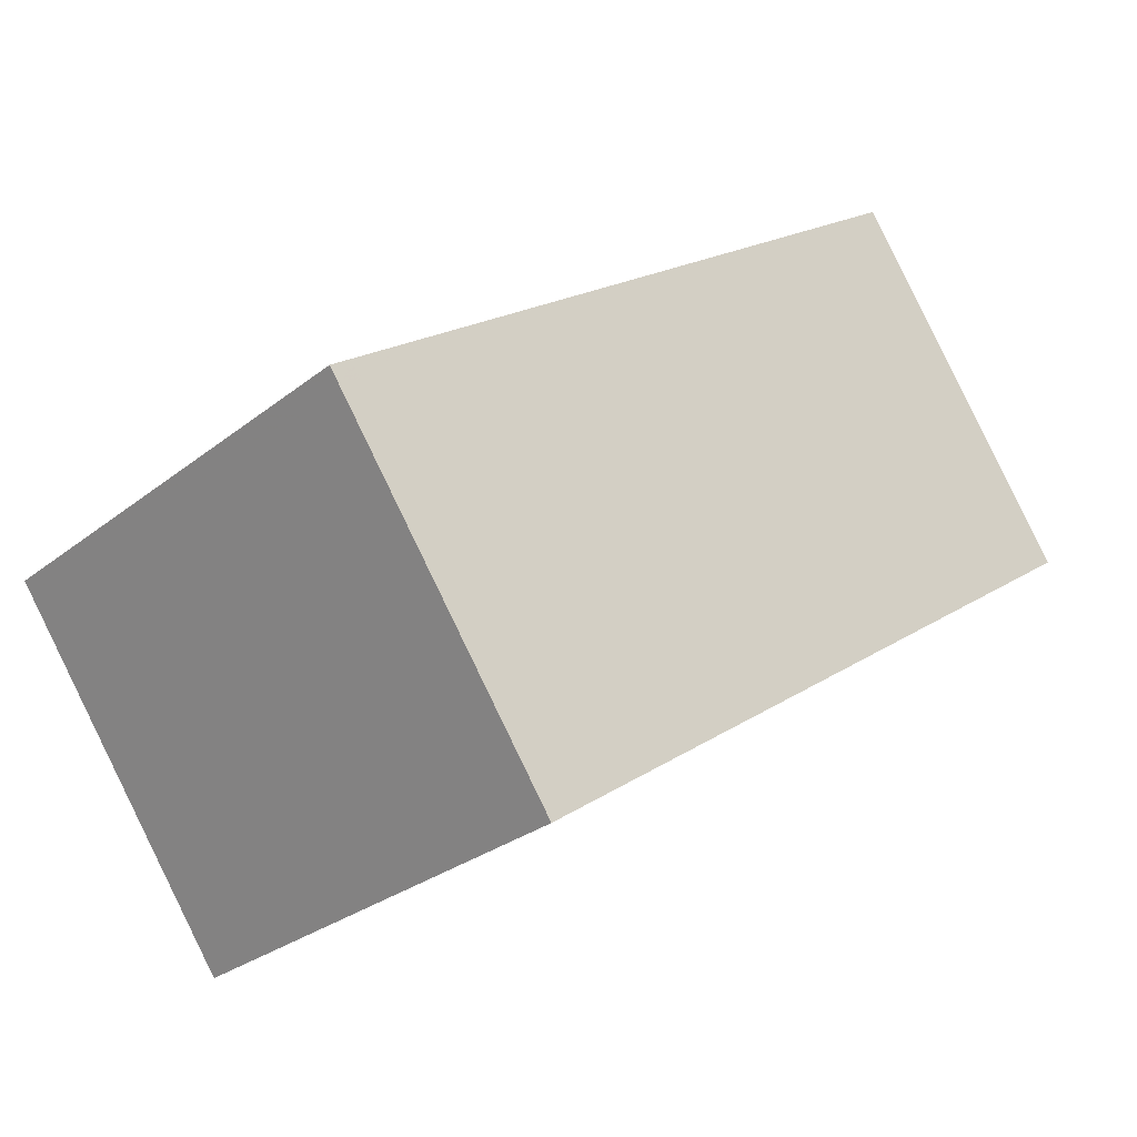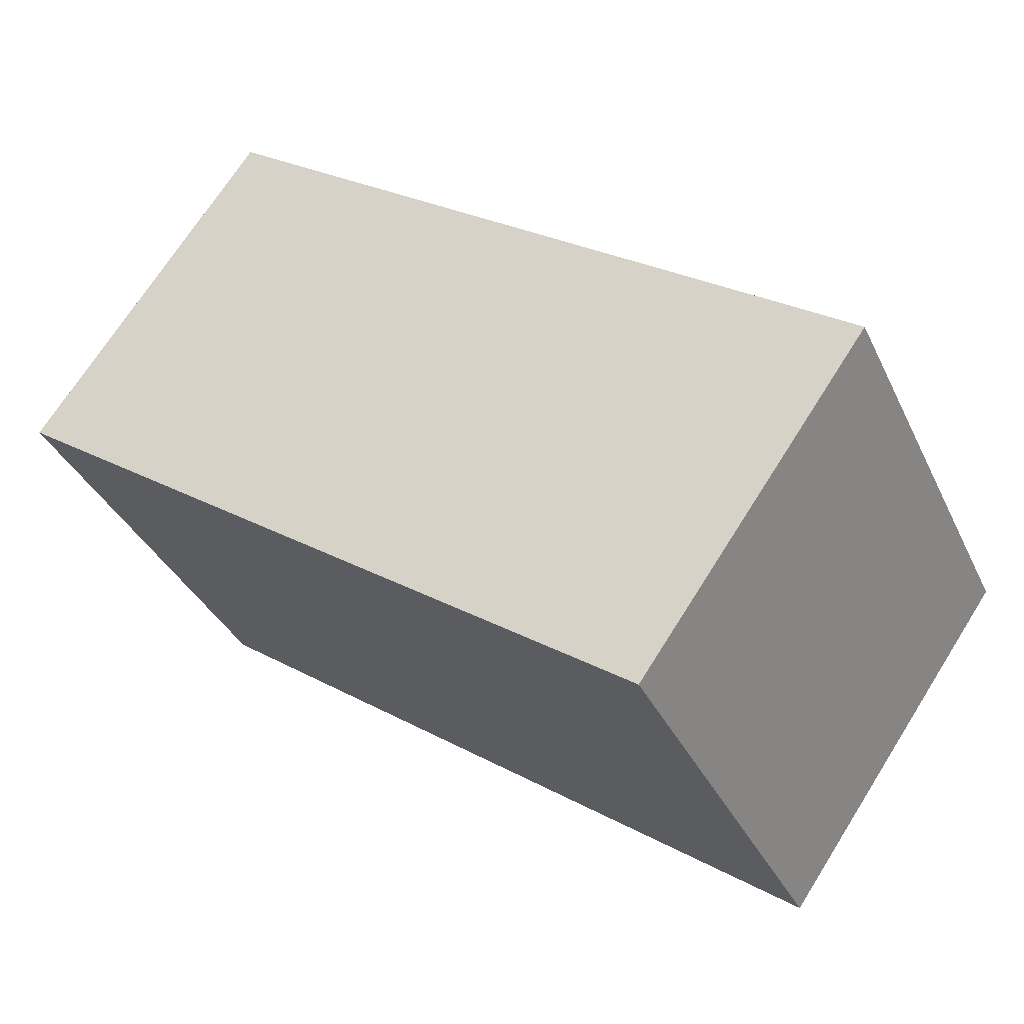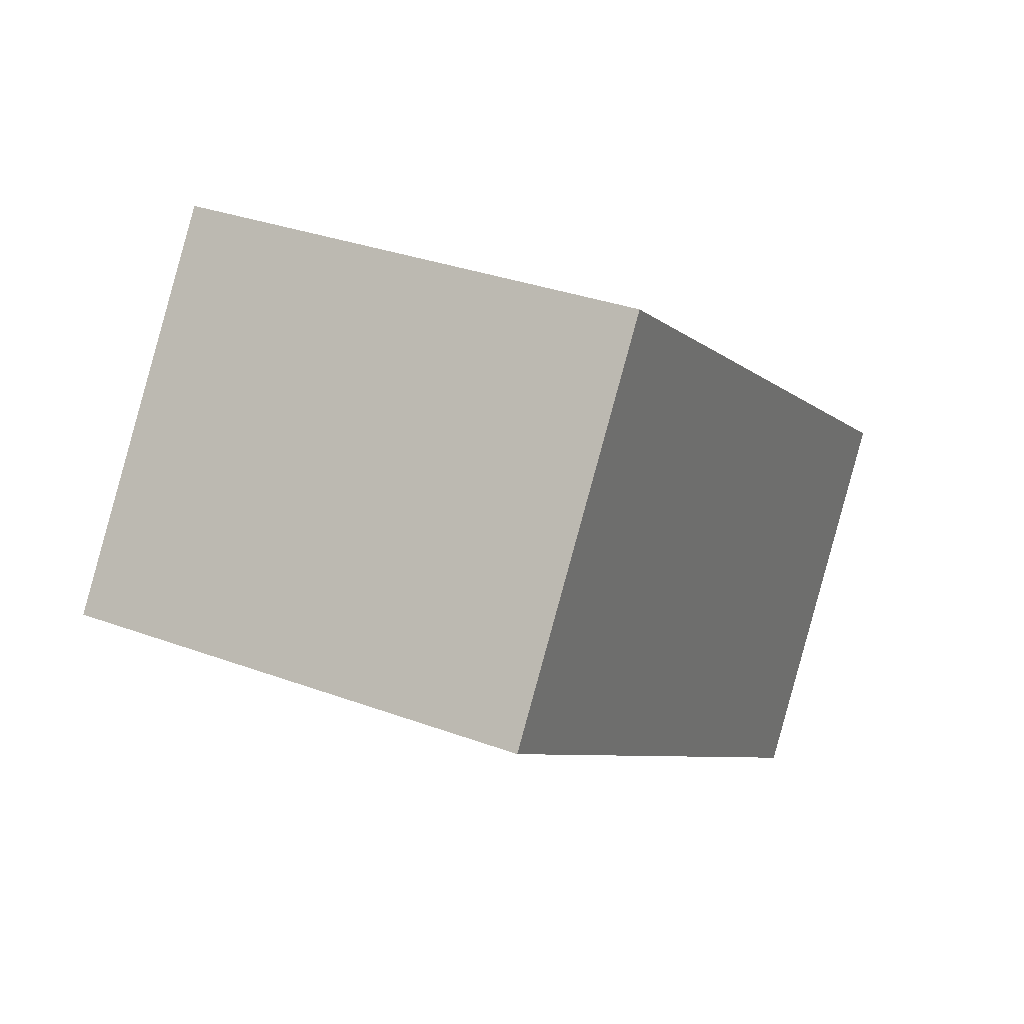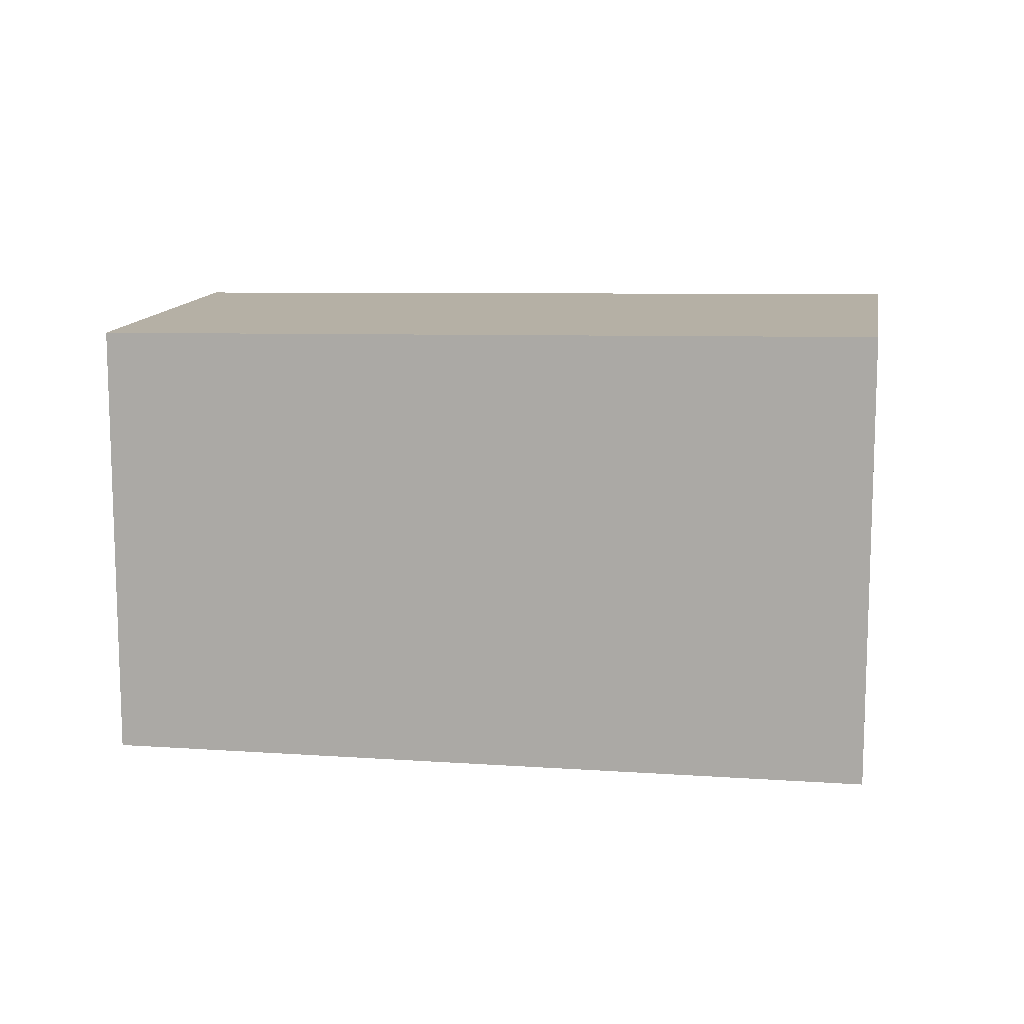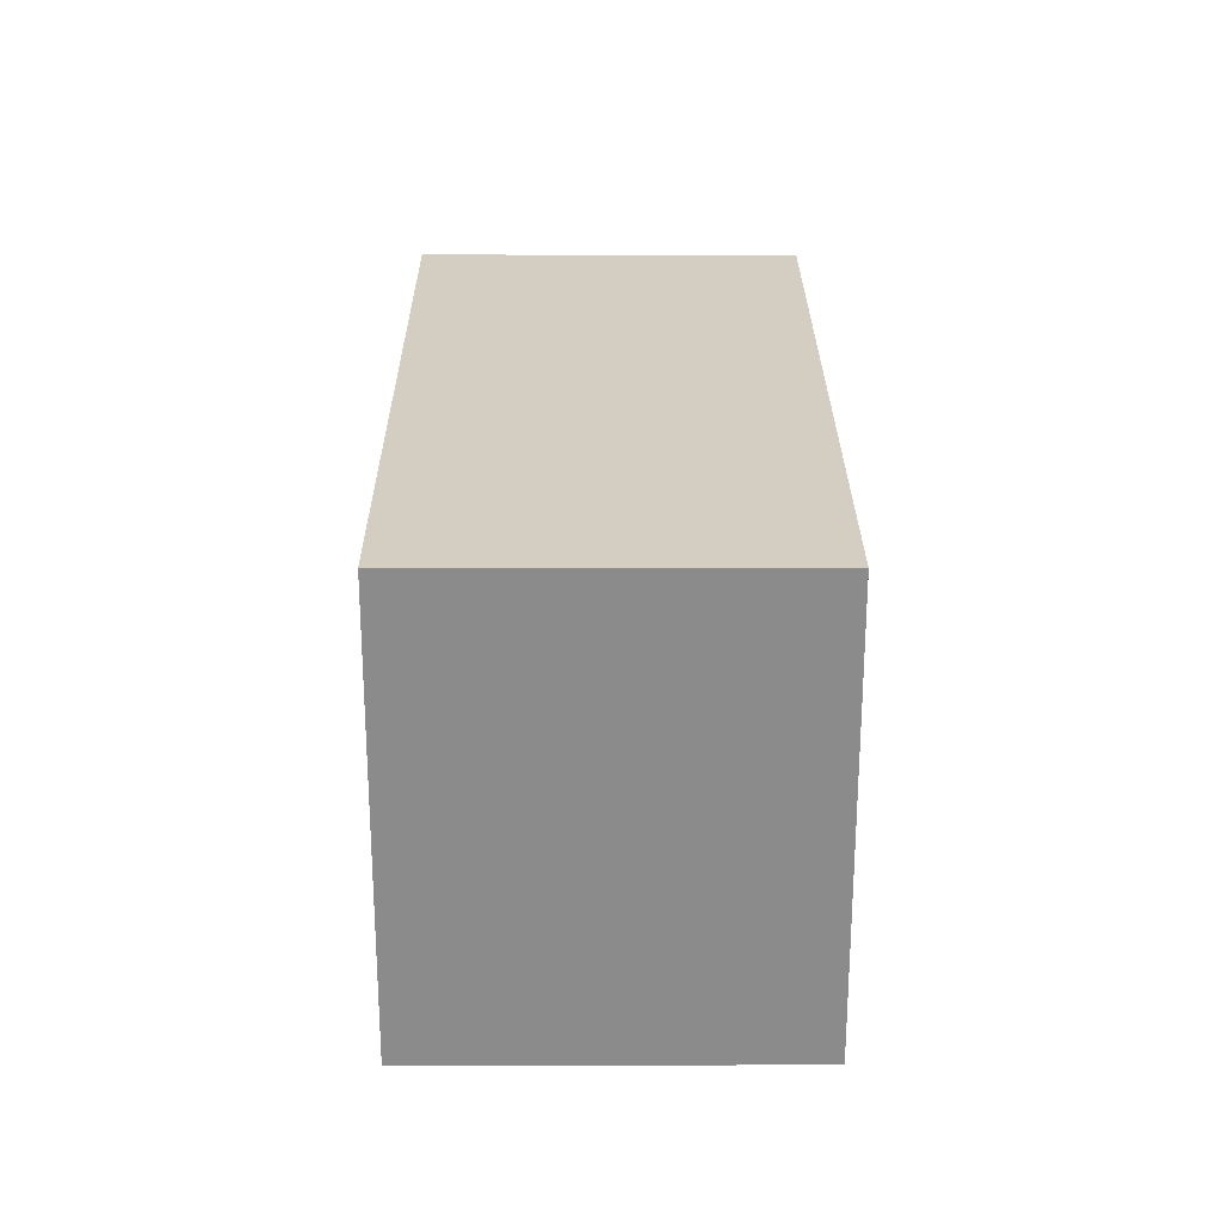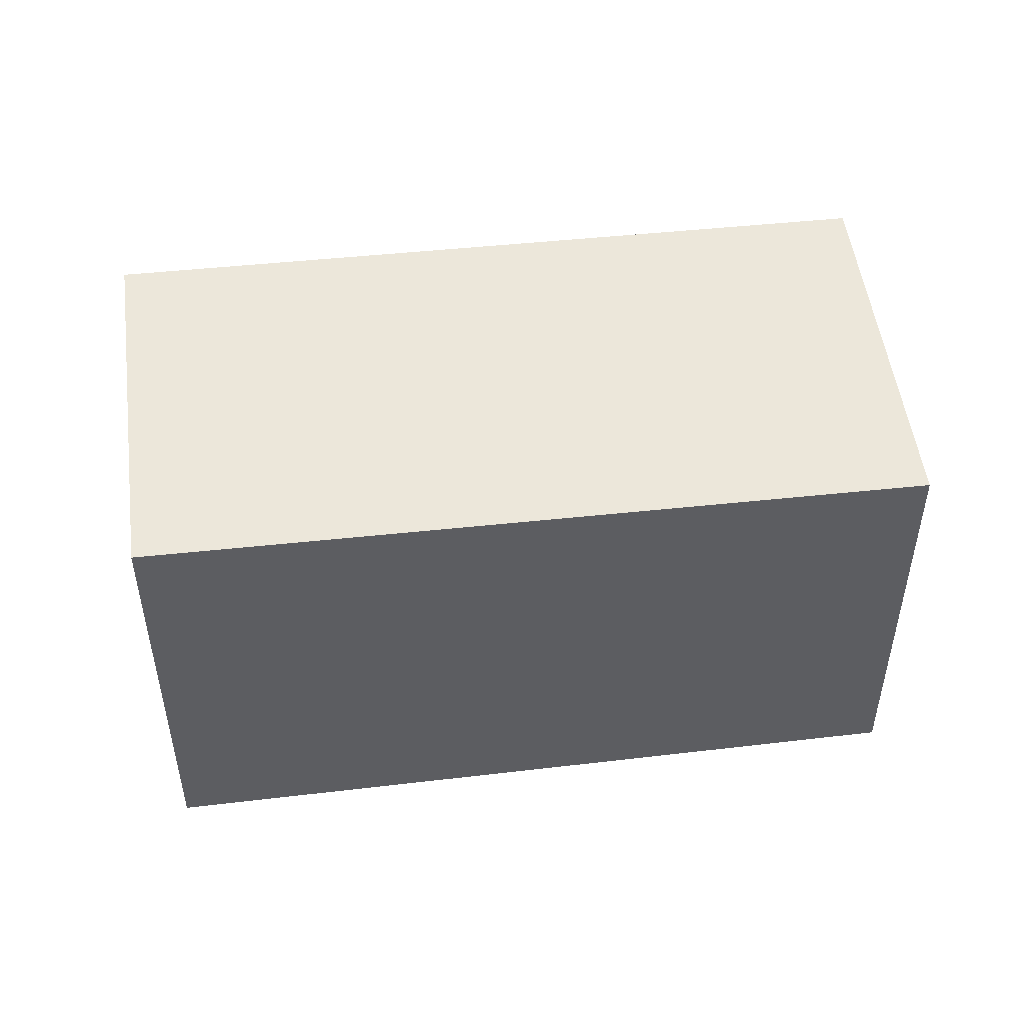
<metadata>
{"format":"obj","ext":"obj","renderer":"f3d","projection":"perspective","resolution":1024,"background":"white","views":[{"elev":-28.3,"azim":-40.3,"up":"+Y"},{"elev":-35.4,"azim":-157.3,"up":"+Y"},{"elev":32.2,"azim":117.4,"up":"+Y"},{"elev":12.2,"azim":-135.5,"up":"+Z"},{"elev":26.1,"azim":-55.1,"up":"+Z"},{"elev":50.9,"azim":27.8,"up":"+Z"}]}
</metadata>
<code>
v -2330 -1344 6.119
v -2333 -1340 6.134
v -2324 -1334 5.969
v -2321 -1338 5.953
v -2333 -1340 6.134
v -2324 -1334 5.968
v -2333 -1340 6.129
v -2333 -1340 6.129
v -2330 -1344 6.114
v -2326 -1335 5.994
v -2326 -1335 5.994
v -2323 -1339 5.978
v -2324 -1334 5.969
v -2324 -1334 5.969
v -2321 -1338 5.954
v -2325 -1335 5.993
v -2324 -1334 5.968
v -2324 -1334 5.968
v -2333 -1340 6.133
v -2332 -1340 6.128
v -2333 -1340 6.133
v -2330 -1344 6.119
v -2330 -1344 0
v -2333 -1340 0
v -2333 -1340 6.129
v -2333 -1340 6.134
v -2333 -1340 0
v -2333 -1340 0
v -2324 -1334 5.968
v -2324 -1334 5.969
v -2324 -1334 0
v -2324 -1334 0
v -2321 -1338 5.954
v -2321 -1338 5.953
v -2321 -1338 0
v -2321 -1338 8.882e-16
v -2333 -1340 6.134
v -2333 -1340 6.134
v -2333 -1340 0
v -2333 -1340 0
v -2324 -1334 5.968
v -2324 -1334 5.968
v -2324 -1334 0
v -2324 -1334 8.882e-16
v -2326 -1335 5.994
v -2333 -1340 6.129
v -2333 -1340 0
v -2326 -1335 0
v -2330 -1344 6.119
v -2330 -1344 6.114
v -2330 -1344 0
v -2330 -1344 0
v -2324 -1334 5.969
v -2326 -1335 5.994
v -2326 -1335 0
v -2324 -1334 0
v -2330 -1344 6.114
v -2323 -1339 5.978
v -2323 -1339 0
v -2330 -1344 0
v -2324 -1334 5.969
v -2324 -1334 5.969
v -2324 -1334 0
v -2324 -1334 0
v -2323 -1339 5.978
v -2321 -1338 5.954
v -2321 -1338 8.882e-16
v -2323 -1339 0
v -2321 -1338 5.953
v -2324 -1334 5.968
v -2324 -1334 8.882e-16
v -2321 -1338 0
v -2333 -1340 6.134
v -2333 -1340 6.133
v -2333 -1340 0
v -2333 -1340 0
v -2330 -1344 0
v -2333 -1340 0
v -2324 -1334 0
v -2321 -1338 0
f 18 4 15 17
f 14 3 6 13
f 7 5 2 8
f 20 9 1 19
f 10 7 8 11
f 16 12 9 20
f 13 10 11 14
f 17 15 12 16
f 16 10 13 17
f 17 13 6 18
f 19 5 7 20
f 20 7 10 16
f 22 23 24 21
f 26 27 28 25
f 30 31 32 29
f 34 35 36 33
f 38 39 40 37
f 42 43 44 41
f 46 47 48 45
f 50 51 52 49
f 54 55 56 53
f 58 59 60 57
f 62 63 64 61
f 66 67 68 65
f 70 71 72 69
f 74 75 76 73
f 78 79 80 77

</code>
